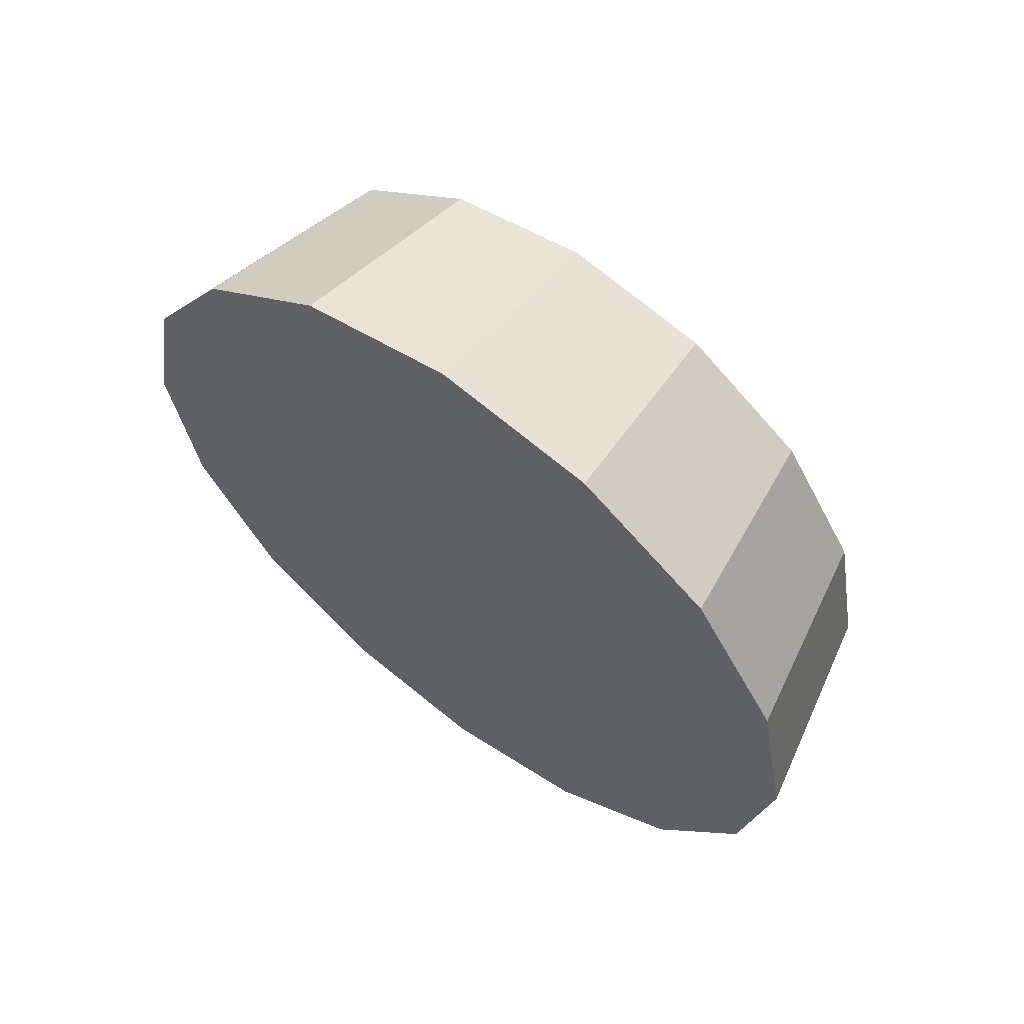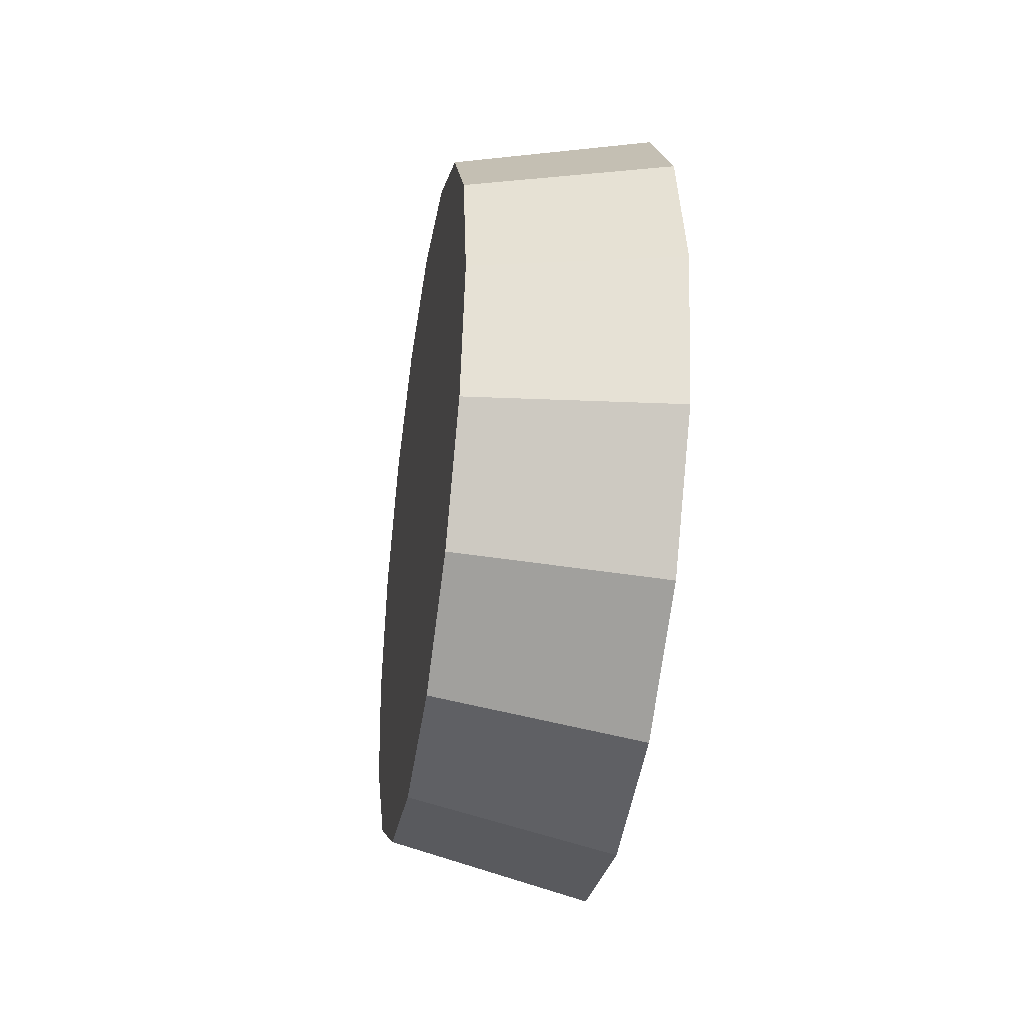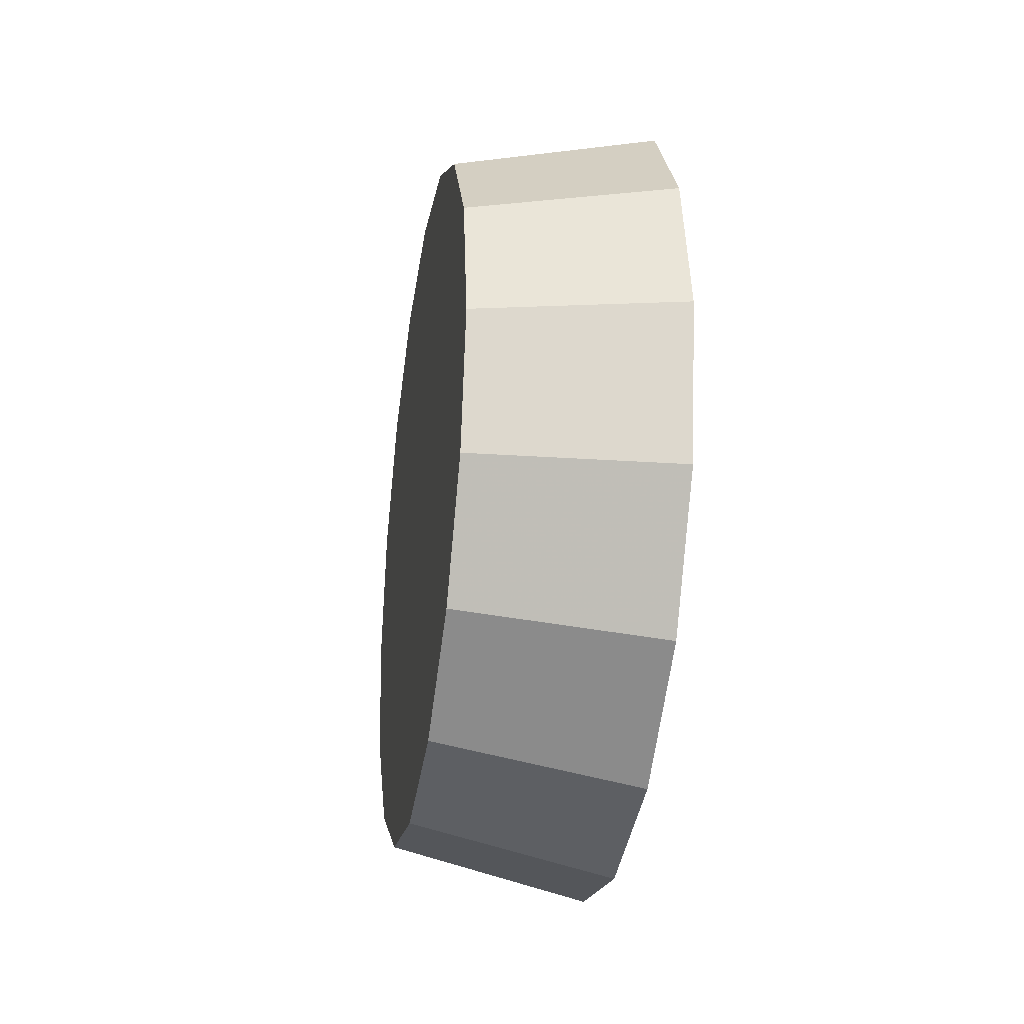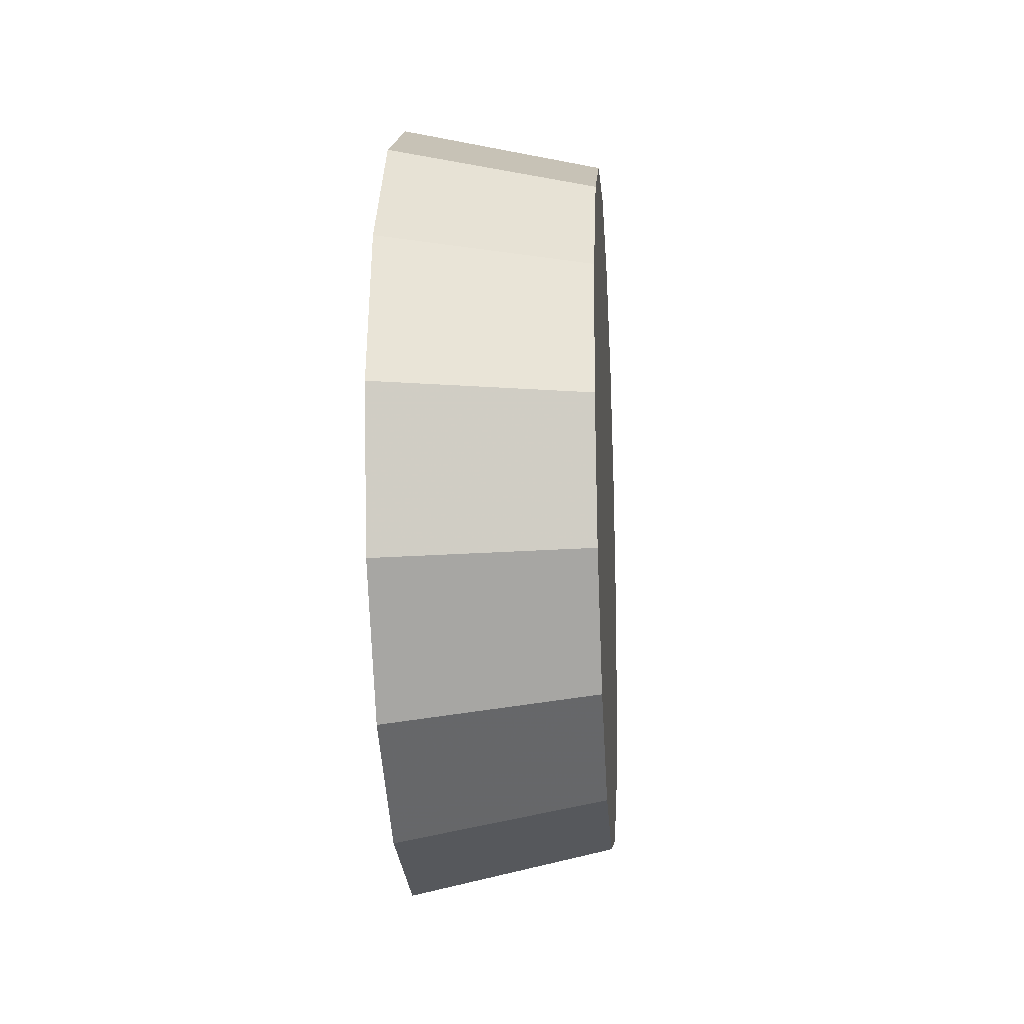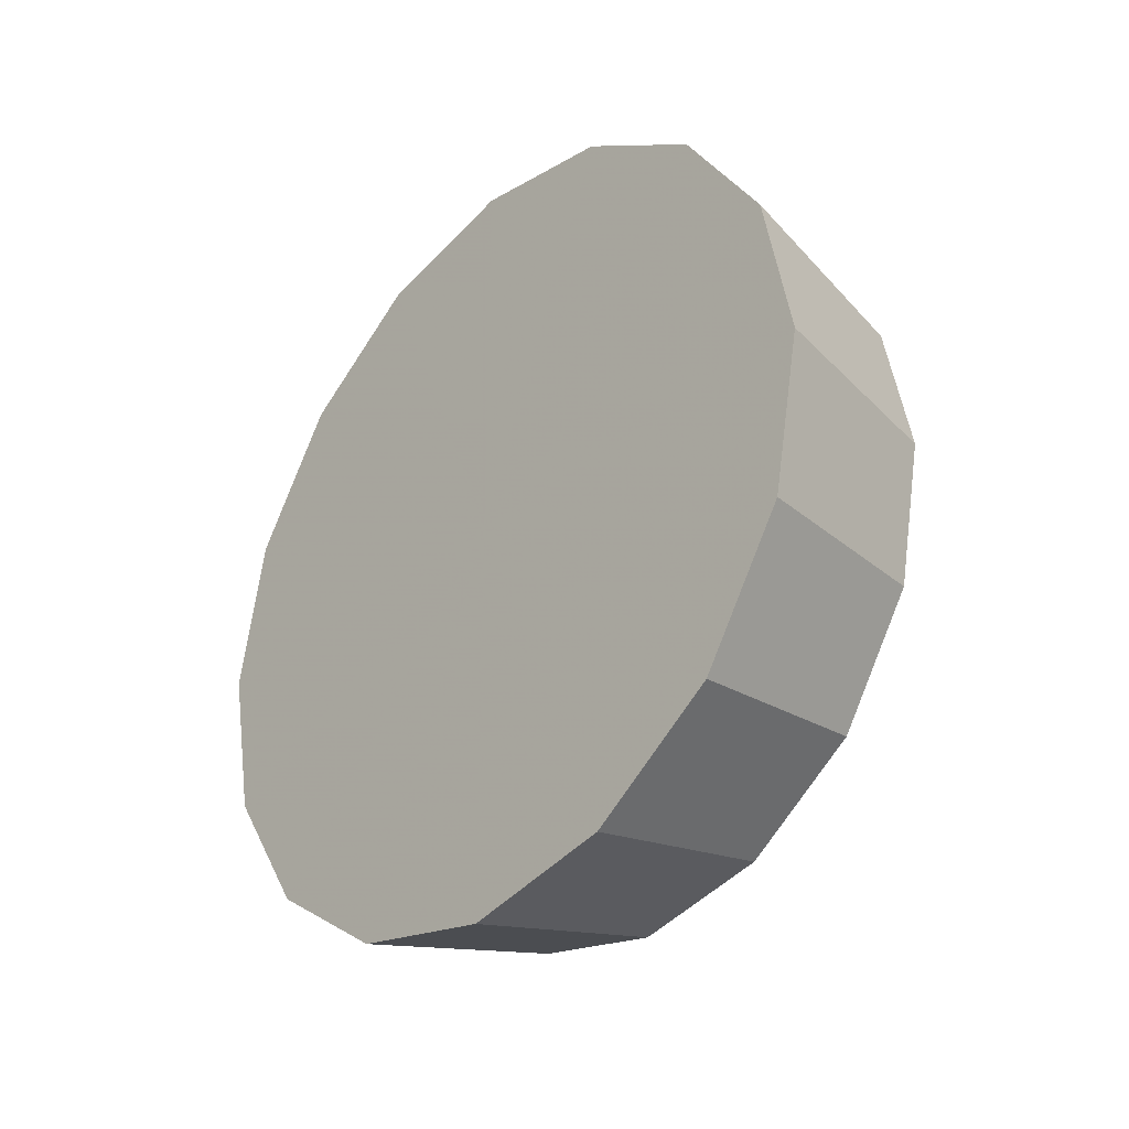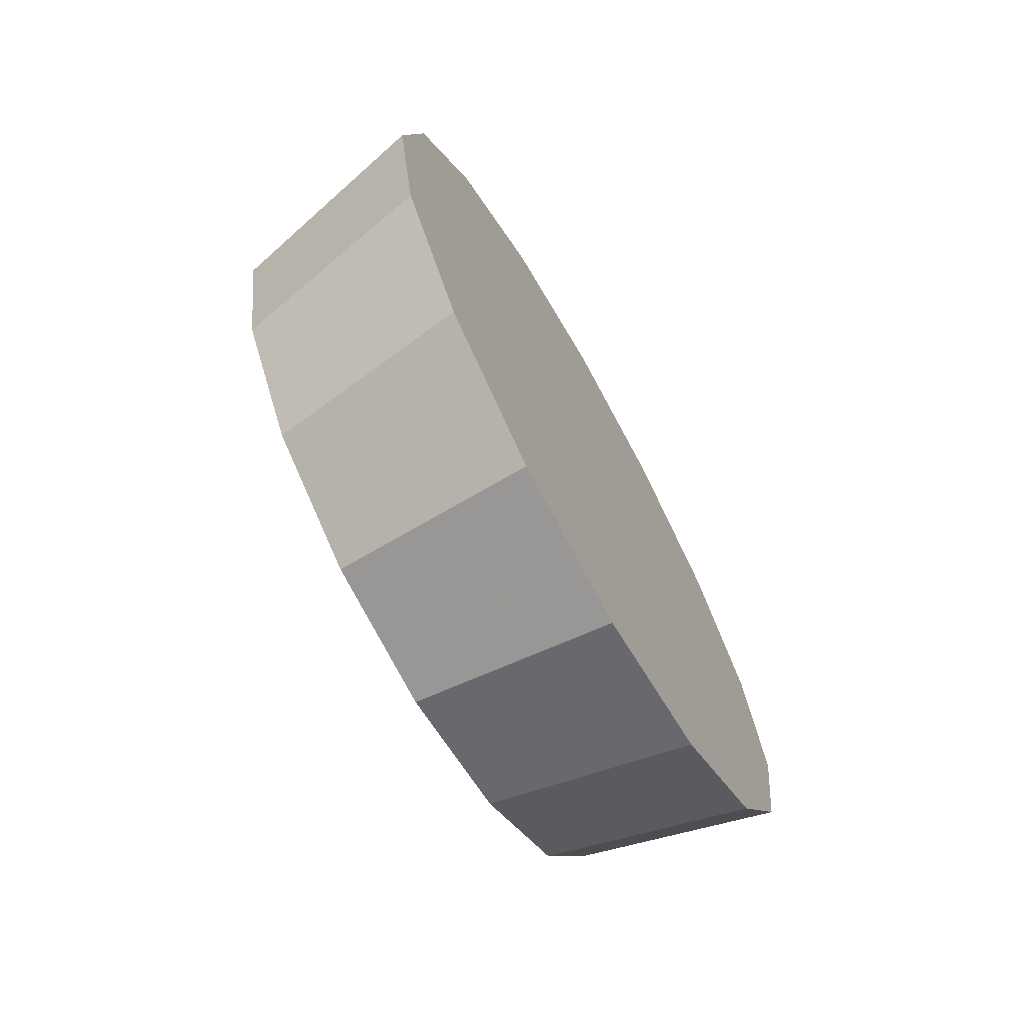
<metadata>
{"format":"obj","ext":"obj","renderer":"f3d","projection":"perspective","resolution":1024,"background":"white","views":[{"elev":61.6,"azim":126.9,"up":"+Y"},{"elev":-38.1,"azim":-9.1,"up":"+Z"},{"elev":-30.0,"azim":-9.3,"up":"+Y"},{"elev":-17.1,"azim":-175.8,"up":"+Y"},{"elev":-32.3,"azim":138.5,"up":"+Z"},{"elev":-69.2,"azim":29.3,"up":"+Y"}]}
</metadata>
<code>
v -2.184 -5.083 -1.664
v -2.184 -5.054 -1.67
v -2.184 -5.03 -1.686
v -2.184 -5.014 -1.71
v -2.184 -5.009 -1.738
v -2.184 -5.014 -1.767
v -2.184 -5.03 -1.791
v -2.184 -5.054 -1.807
v -2.184 -5.083 -1.813
v -2.184 -5.111 -1.807
v -2.184 -5.135 -1.791
v -2.184 -5.151 -1.767
v -2.184 -5.157 -1.738
v -2.184 -5.151 -1.71
v -2.184 -5.135 -1.686
v -2.184 -5.111 -1.67
v -2.184 -5.083 -1.738
v -2.184 -5.083 -1.738
v -2.184 -5.083 -1.738
v -2.184 -5.083 -1.738
v -2.184 -5.083 -1.738
v -2.184 -5.083 -1.738
v -2.184 -5.083 -1.738
v -2.184 -5.083 -1.738
v -2.184 -5.083 -1.738
v -2.184 -5.083 -1.738
v -2.184 -5.083 -1.738
v -2.184 -5.083 -1.738
v -2.184 -5.083 -1.738
v -2.184 -5.083 -1.738
v -2.184 -5.083 -1.738
v -2.184 -5.083 -1.738
v -2.221 -5.083 -1.672
v -2.221 -5.057 -1.677
v -2.221 -5.036 -1.692
v -2.221 -5.022 -1.713
v -2.221 -5.017 -1.738
v -2.221 -5.022 -1.764
v -2.221 -5.036 -1.785
v -2.221 -5.057 -1.799
v -2.221 -5.083 -1.804
v -2.221 -5.108 -1.799
v -2.221 -5.129 -1.785
v -2.221 -5.144 -1.764
v -2.221 -5.149 -1.738
v -2.221 -5.144 -1.713
v -2.221 -5.129 -1.692
v -2.221 -5.108 -1.677
v -2.221 -5.083 -1.738
v -2.221 -5.083 -1.738
v -2.221 -5.083 -1.738
v -2.221 -5.083 -1.738
v -2.221 -5.083 -1.738
v -2.221 -5.083 -1.738
v -2.221 -5.083 -1.738
v -2.221 -5.083 -1.738
v -2.221 -5.083 -1.738
v -2.221 -5.083 -1.738
v -2.221 -5.083 -1.738
v -2.221 -5.083 -1.738
v -2.221 -5.083 -1.738
v -2.221 -5.083 -1.738
v -2.221 -5.083 -1.738
v -2.221 -5.083 -1.738
f 33 34 49
f 49 34 50
f 34 35 50
f 50 35 51
f 35 36 51
f 51 36 52
f 36 37 52
f 52 37 53
f 37 38 53
f 53 38 54
f 38 39 54
f 54 39 55
f 39 40 55
f 55 40 56
f 40 41 56
f 56 41 57
f 41 42 57
f 57 42 58
f 42 43 58
f 58 43 59
f 43 44 59
f 59 44 60
f 44 45 60
f 60 45 61
f 45 46 61
f 61 46 62
f 46 47 62
f 62 47 63
f 47 48 63
f 63 48 64
f 48 33 64
f 64 33 49
f 2 1 17
f 2 17 18
f 3 2 18
f 3 18 19
f 4 3 19
f 4 19 20
f 5 4 20
f 5 20 21
f 6 5 21
f 6 21 22
f 7 6 22
f 7 22 23
f 8 7 23
f 8 23 24
f 9 8 24
f 9 24 25
f 10 9 25
f 10 25 26
f 11 10 26
f 11 26 27
f 12 11 27
f 12 27 28
f 13 12 28
f 13 28 29
f 14 13 29
f 14 29 30
f 15 14 30
f 15 30 31
f 16 15 31
f 16 31 32
f 1 16 32
f 1 32 17
f 49 50 17
f 17 50 18
f 50 51 18
f 18 51 19
f 51 52 19
f 19 52 20
f 52 53 20
f 20 53 21
f 53 54 21
f 21 54 22
f 54 55 22
f 22 55 23
f 55 56 23
f 23 56 24
f 56 57 24
f 24 57 25
f 57 58 25
f 25 58 26
f 58 59 26
f 26 59 27
f 59 60 27
f 27 60 28
f 60 61 28
f 28 61 29
f 61 62 29
f 29 62 30
f 62 63 30
f 30 63 31
f 63 64 31
f 31 64 32
f 64 49 32
f 32 49 17
f 1 2 33
f 33 2 34
f 2 3 34
f 34 3 35
f 3 4 35
f 35 4 36
f 4 5 36
f 36 5 37
f 5 6 37
f 37 6 38
f 6 7 38
f 38 7 39
f 7 8 39
f 39 8 40
f 8 9 40
f 40 9 41
f 9 10 41
f 41 10 42
f 10 11 42
f 42 11 43
f 11 12 43
f 43 12 44
f 12 13 44
f 44 13 45
f 13 14 45
f 45 14 46
f 14 15 46
f 46 15 47
f 15 16 47
f 47 16 48
f 16 1 48
f 48 1 33

</code>
